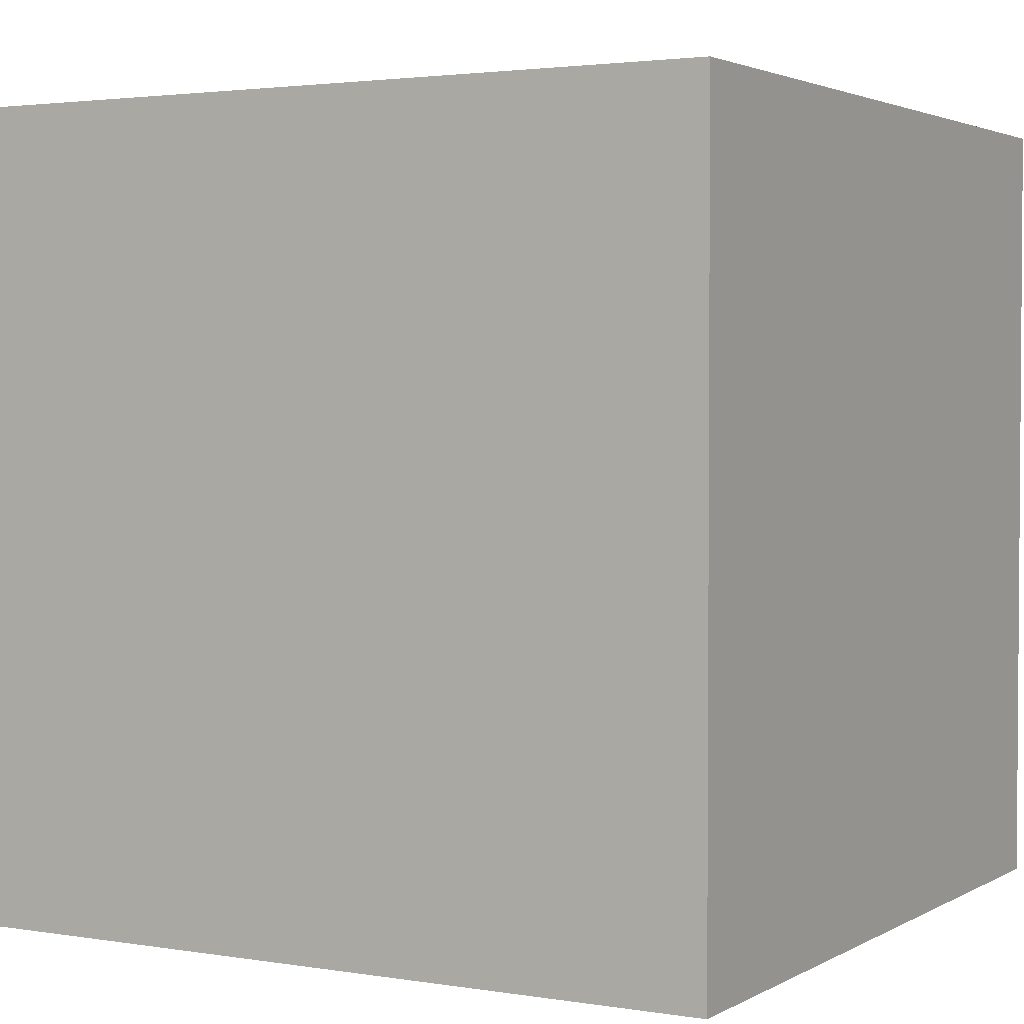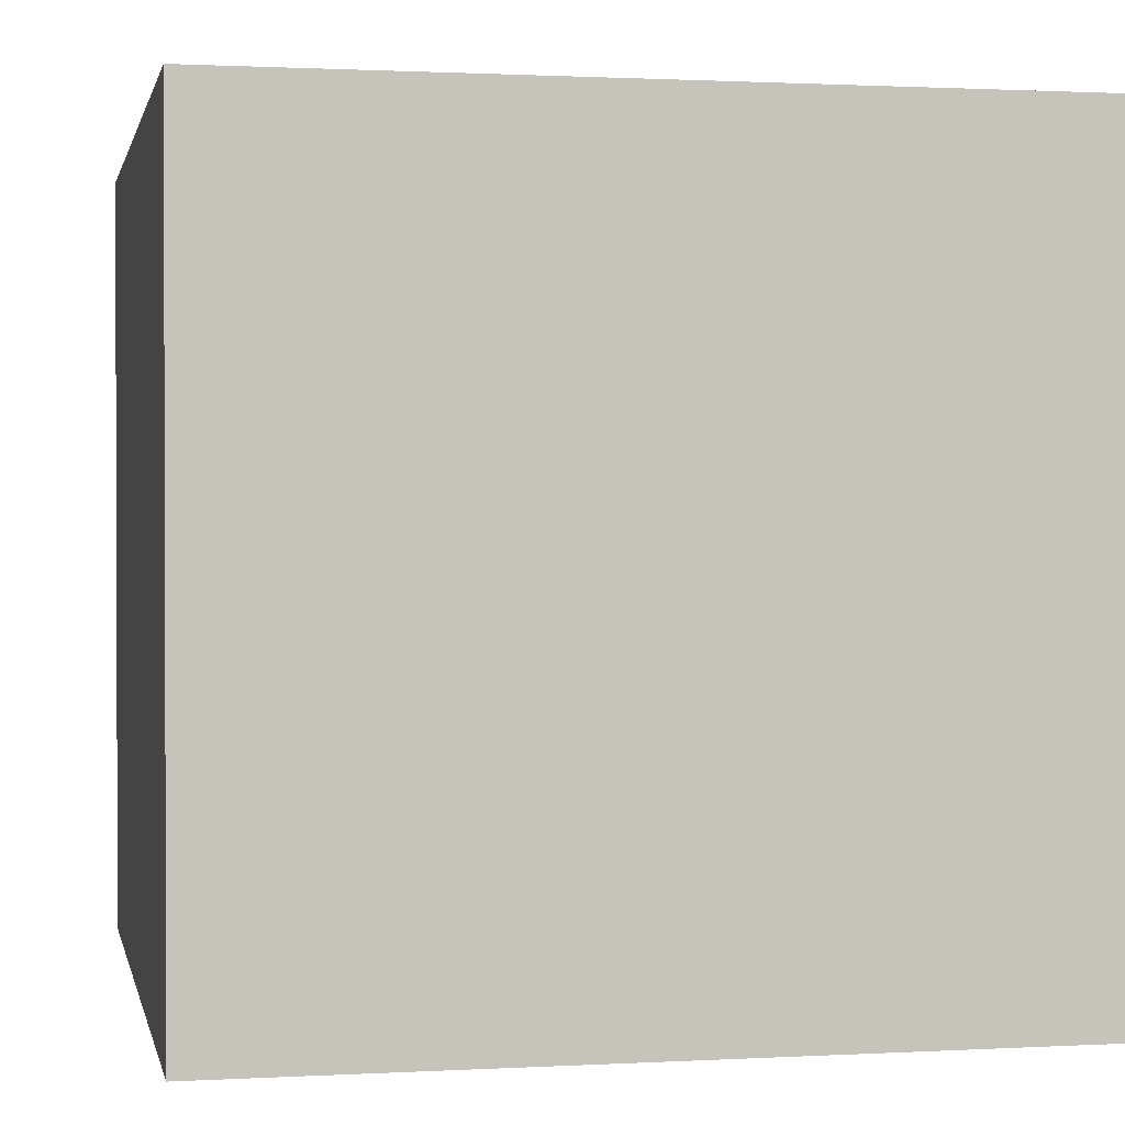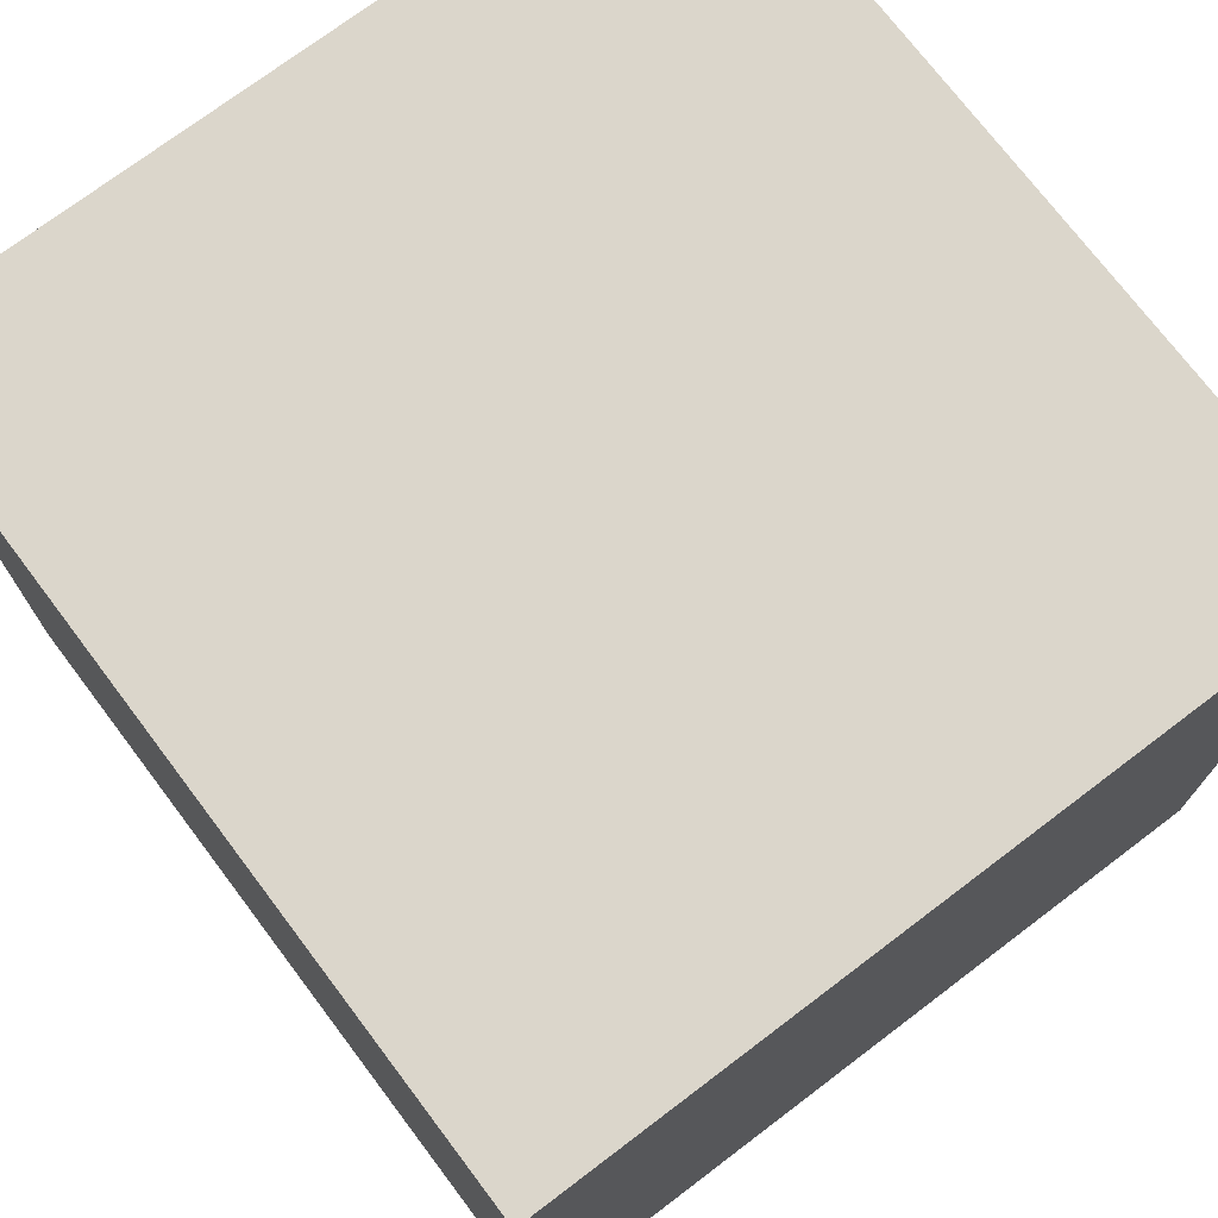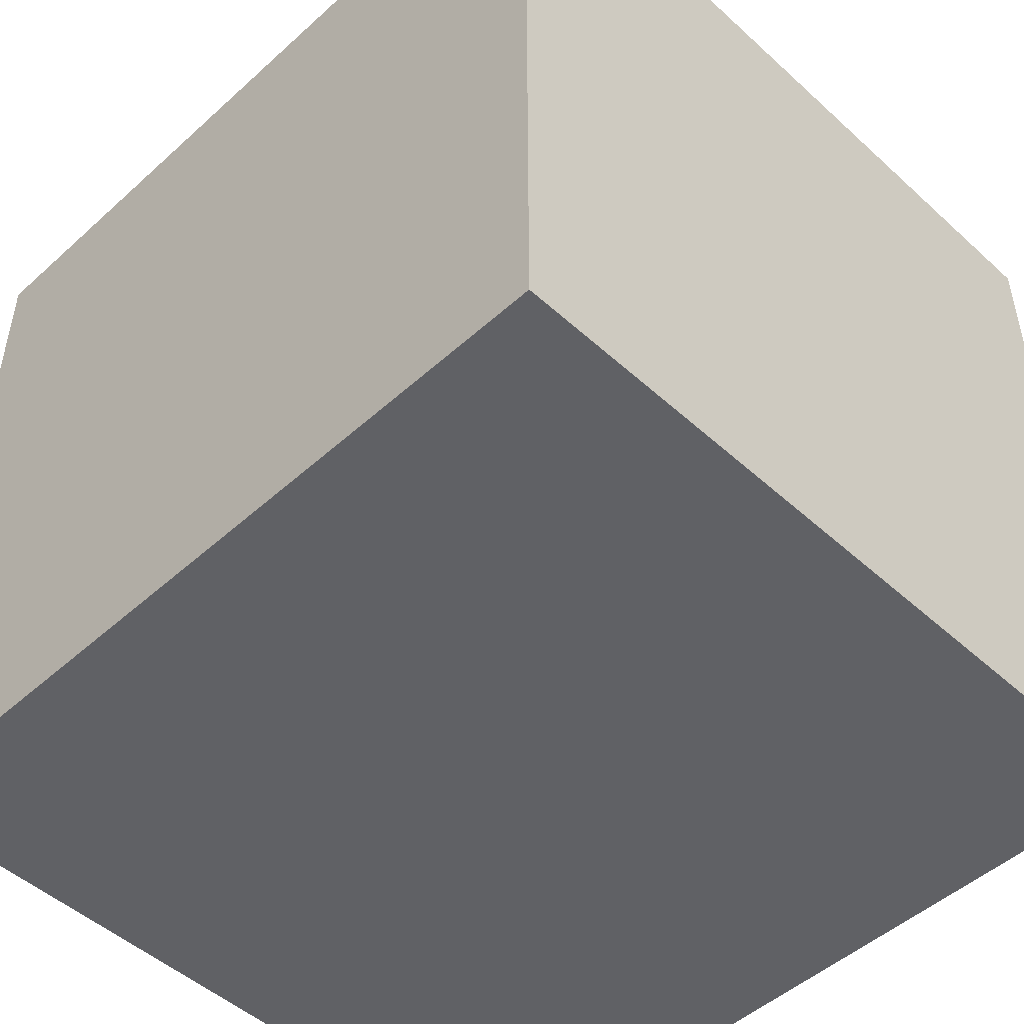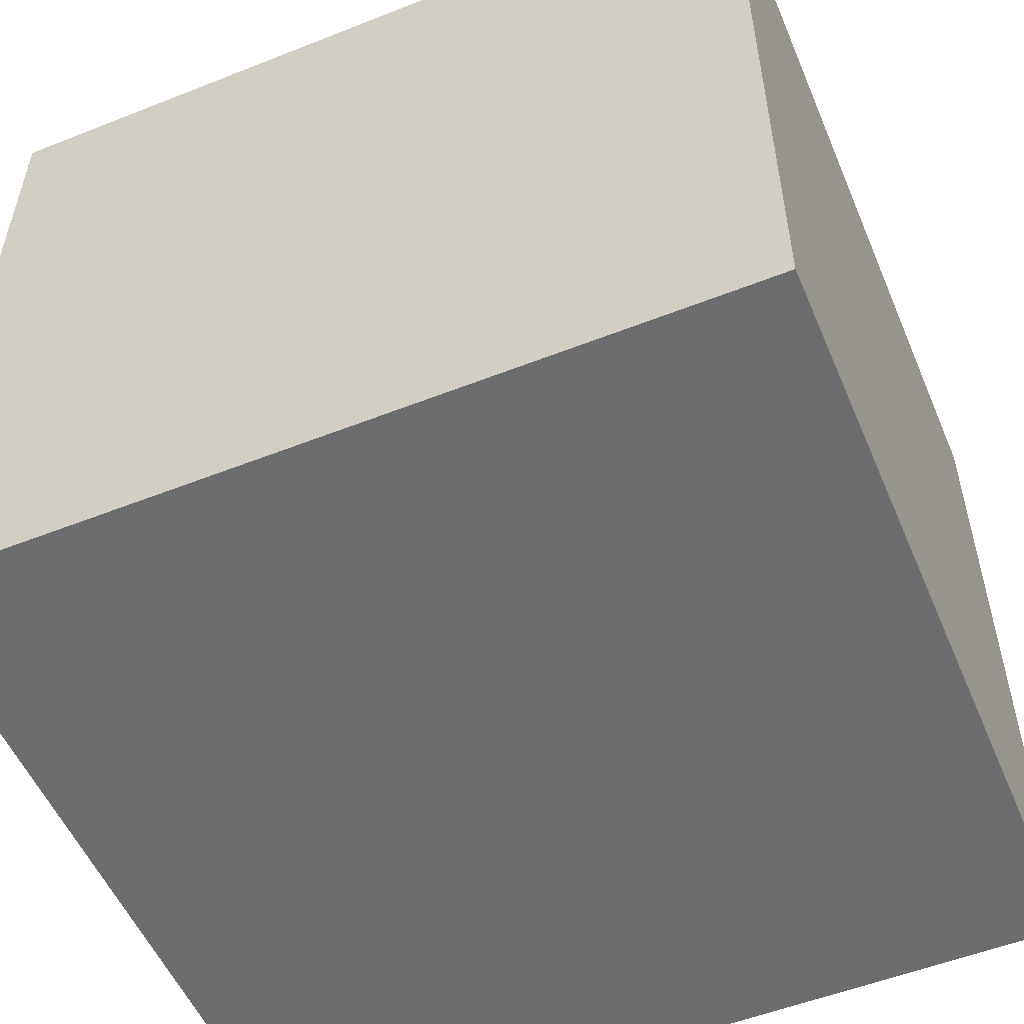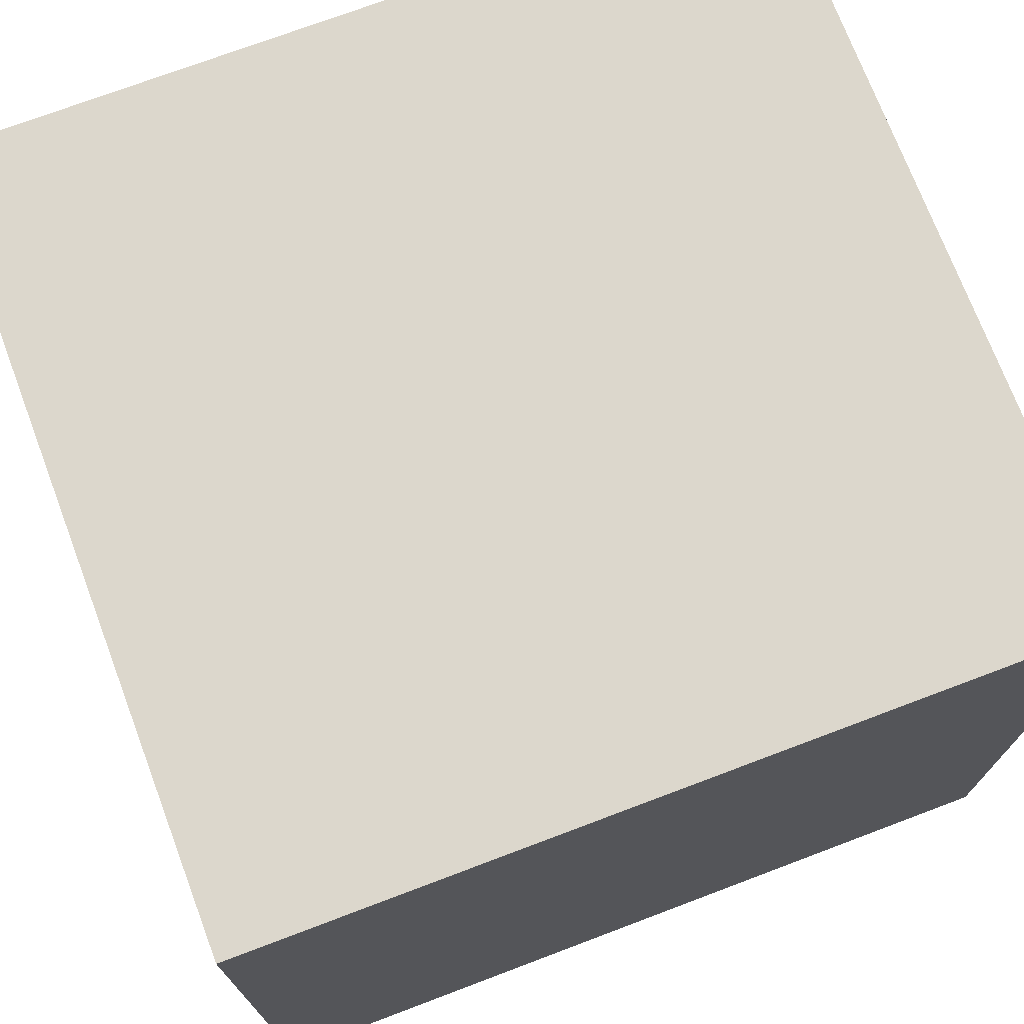
<metadata>
{"format":"obj","ext":"obj","renderer":"f3d","projection":"perspective","resolution":1024,"background":"white","views":[{"elev":2.6,"azim":29.7,"up":"+Z"},{"elev":1.1,"azim":-101.5,"up":"+Y"},{"elev":73.7,"azim":52.9,"up":"+Z"},{"elev":-49.3,"azim":44.9,"up":"+Z"},{"elev":-53.9,"azim":22.8,"up":"+Y"},{"elev":73.0,"azim":-20.7,"up":"+Z"}]}
</metadata>
<code>
g Boss9_head_bone
v 0.2602 0.2492 0
v -0.2601 -0.2492 -0.000137
v 0.2602 -0.2492 0
v -0.2601 0.2492 -0.000136
v 0.2601 0.2492 0.5029
v -0.2602 -0.2492 0.5028
v -0.2602 0.2492 0.5028
v 0.2601 -0.2492 0.5029
v 0.2602 0.2492 0
v -0.2602 0.2492 0.5028
v -0.2601 0.2492 -0.000136
v 0.2601 0.2492 0.5029
v -0.2602 0.2492 0.5028
v -0.2601 -0.2492 -0.000137
v -0.2601 0.2492 -0.000136
v -0.2602 -0.2492 0.5028
v -0.2601 -0.2492 -0.000137
v 0.2601 -0.2492 0.5029
v 0.2602 -0.2492 0
v -0.2602 -0.2492 0.5028
v 0.2601 0.2492 0.5029
v 0.2602 -0.2492 0
v 0.2601 -0.2492 0.5029
v 0.2602 0.2492 0
f -22 -23 -24
f -21 -24 -23
f -18 -19 -20
f -17 -20 -19
f -14 -15 -16
f -13 -16 -15
f -10 -11 -12
f -9 -12 -11
f -6 -7 -8
f -5 -8 -7
f -2 -3 -4
f -1 -4 -3

</code>
